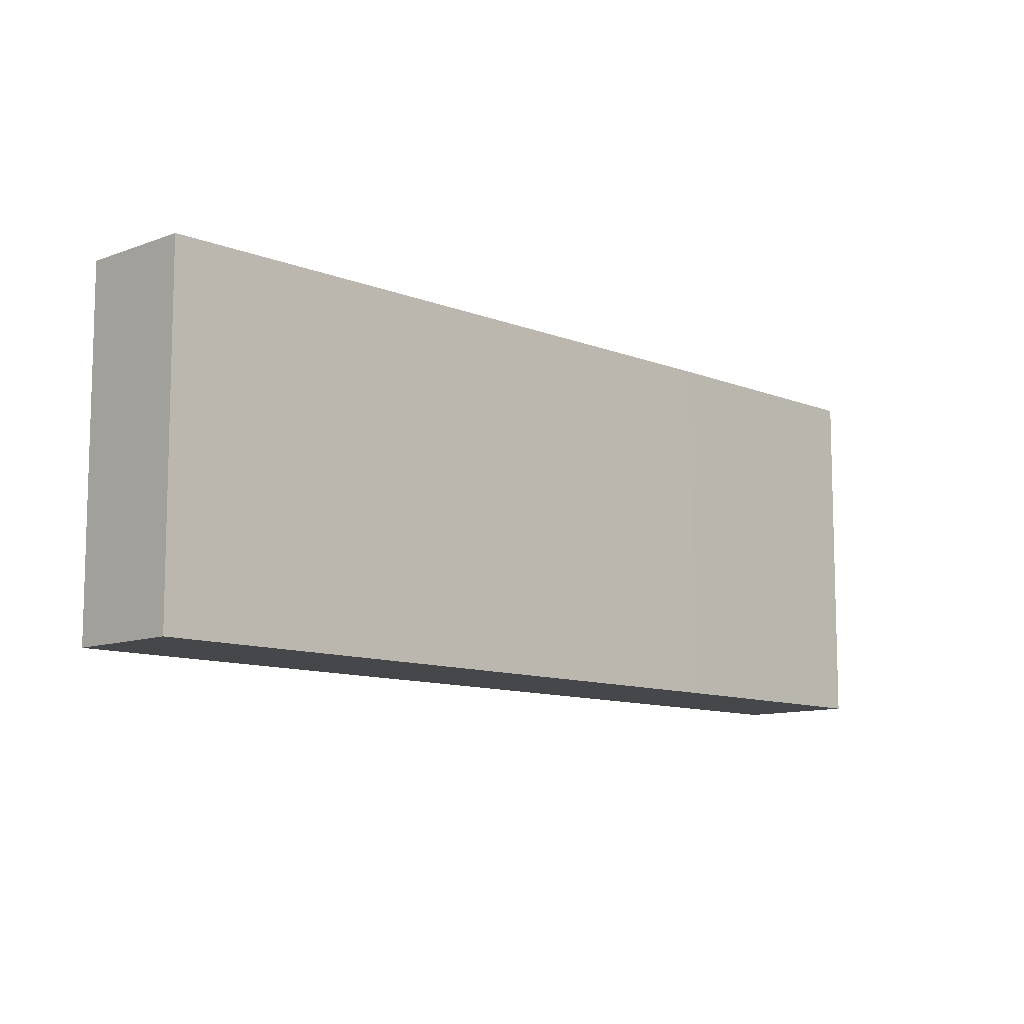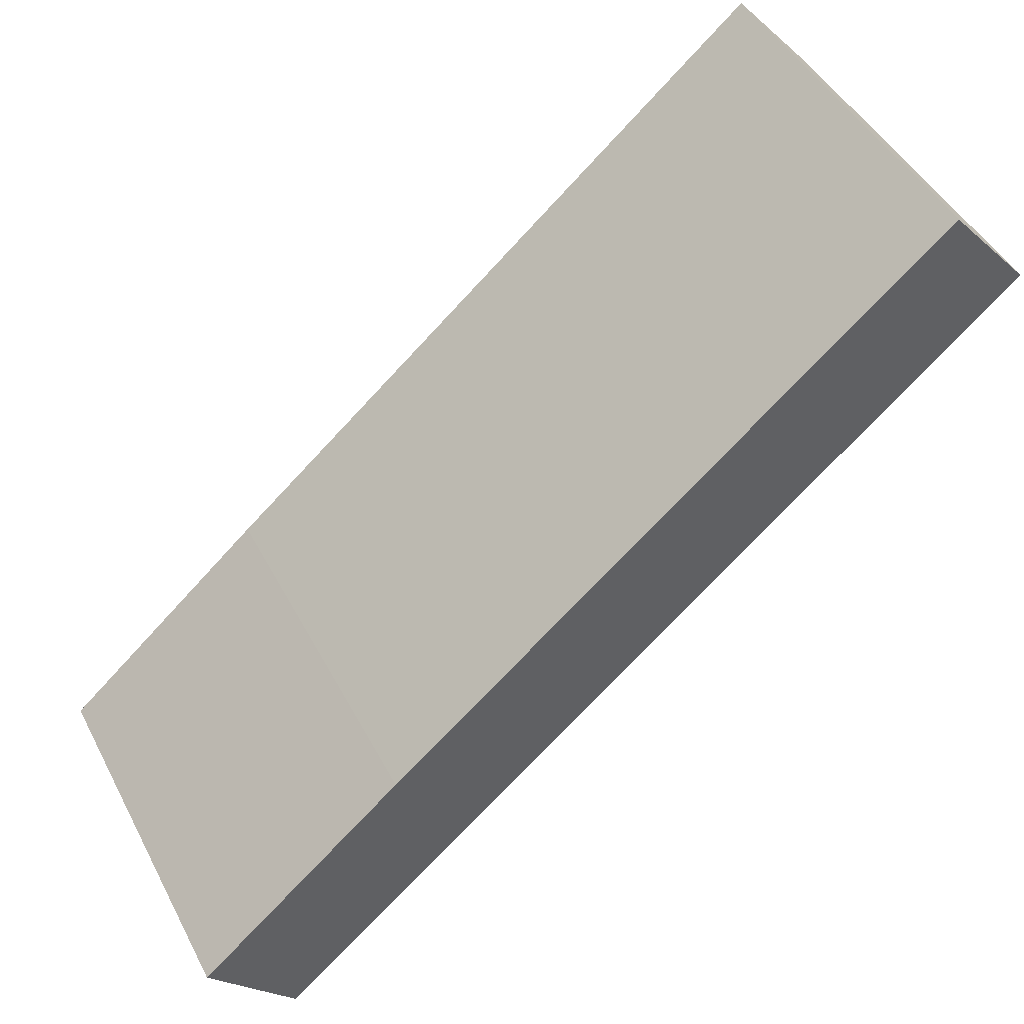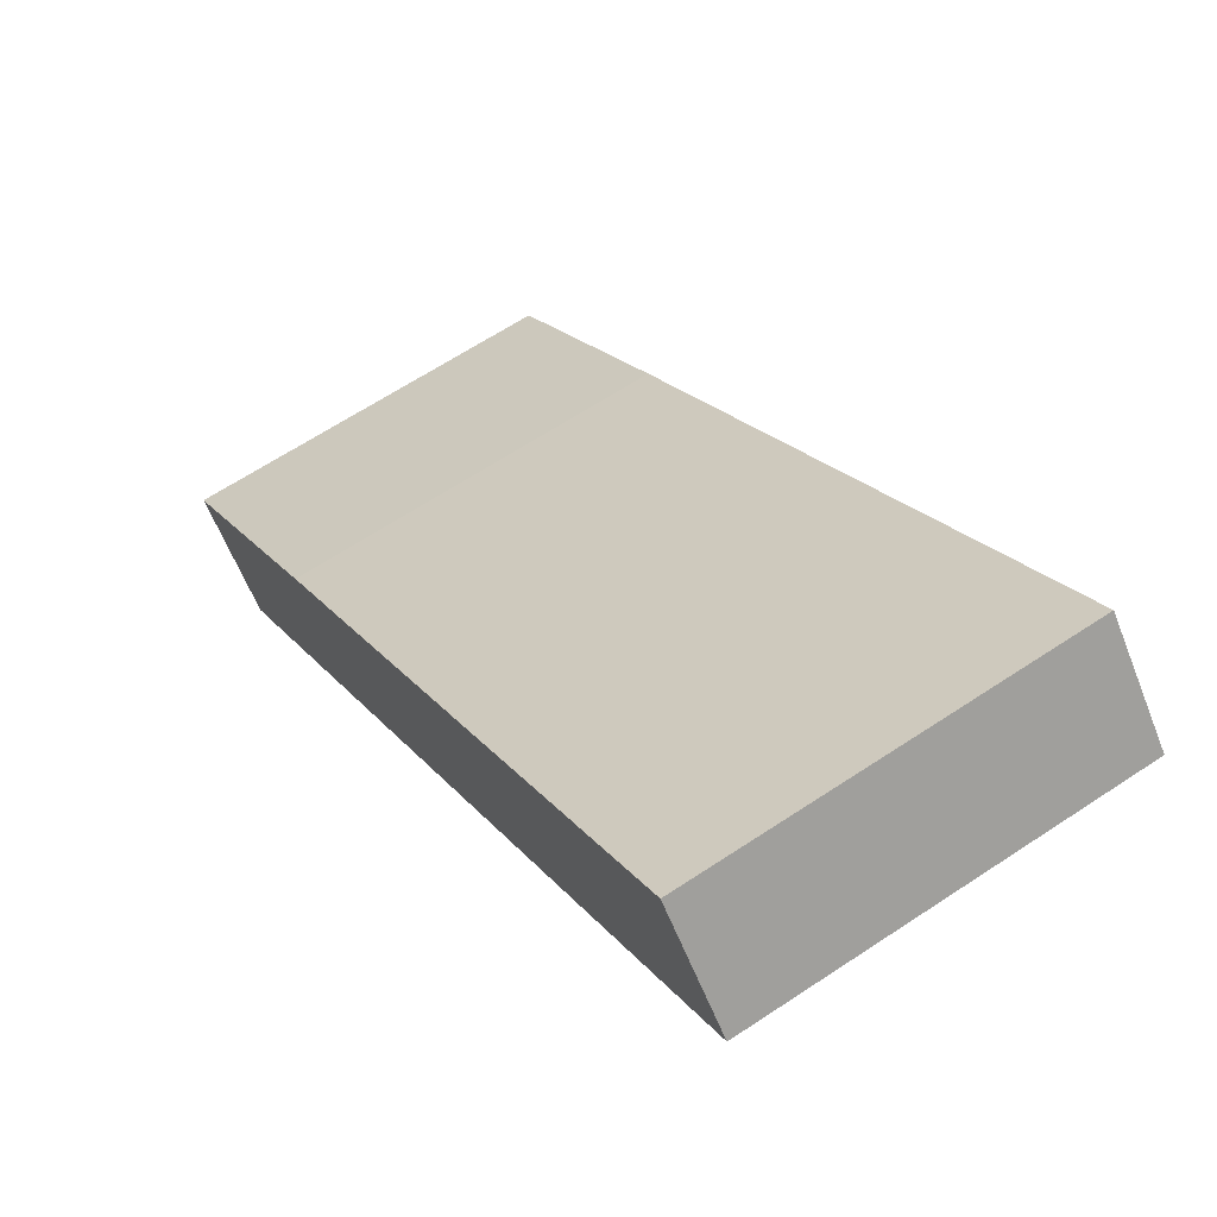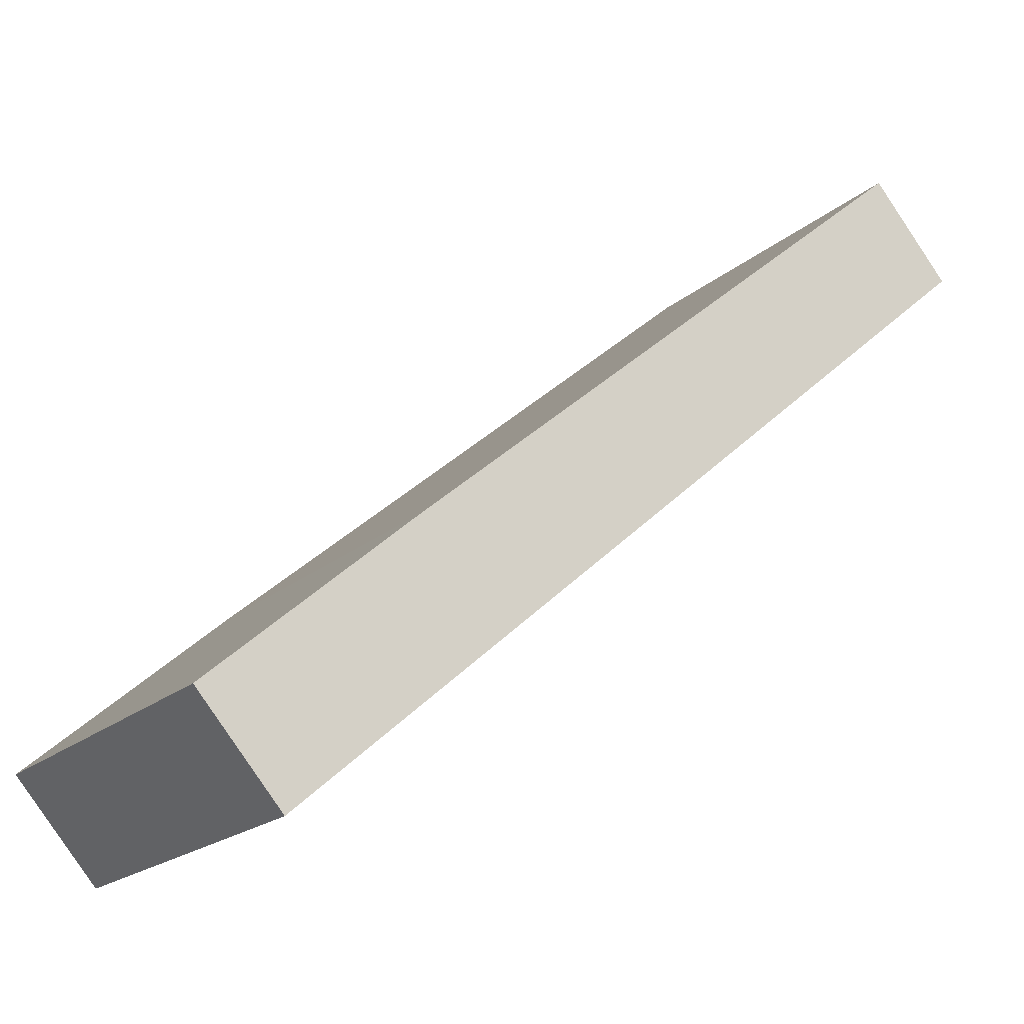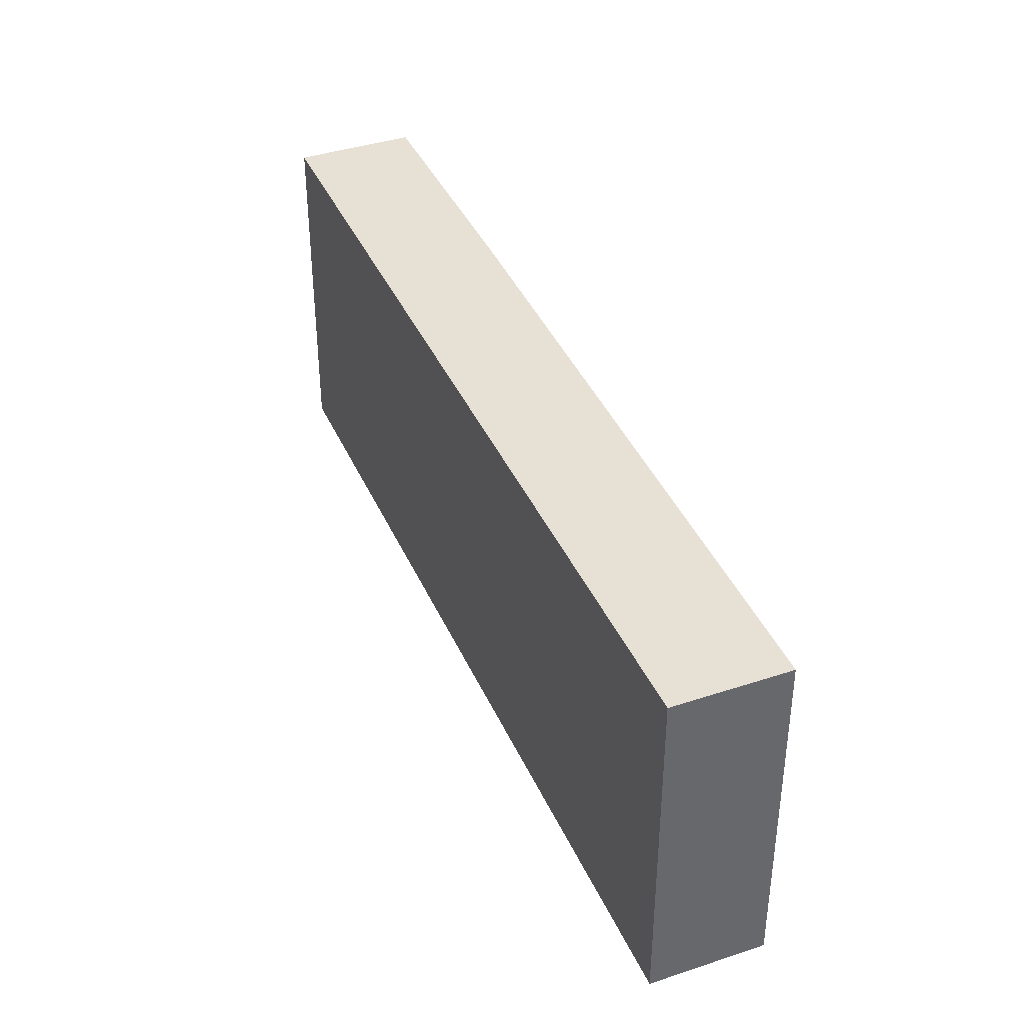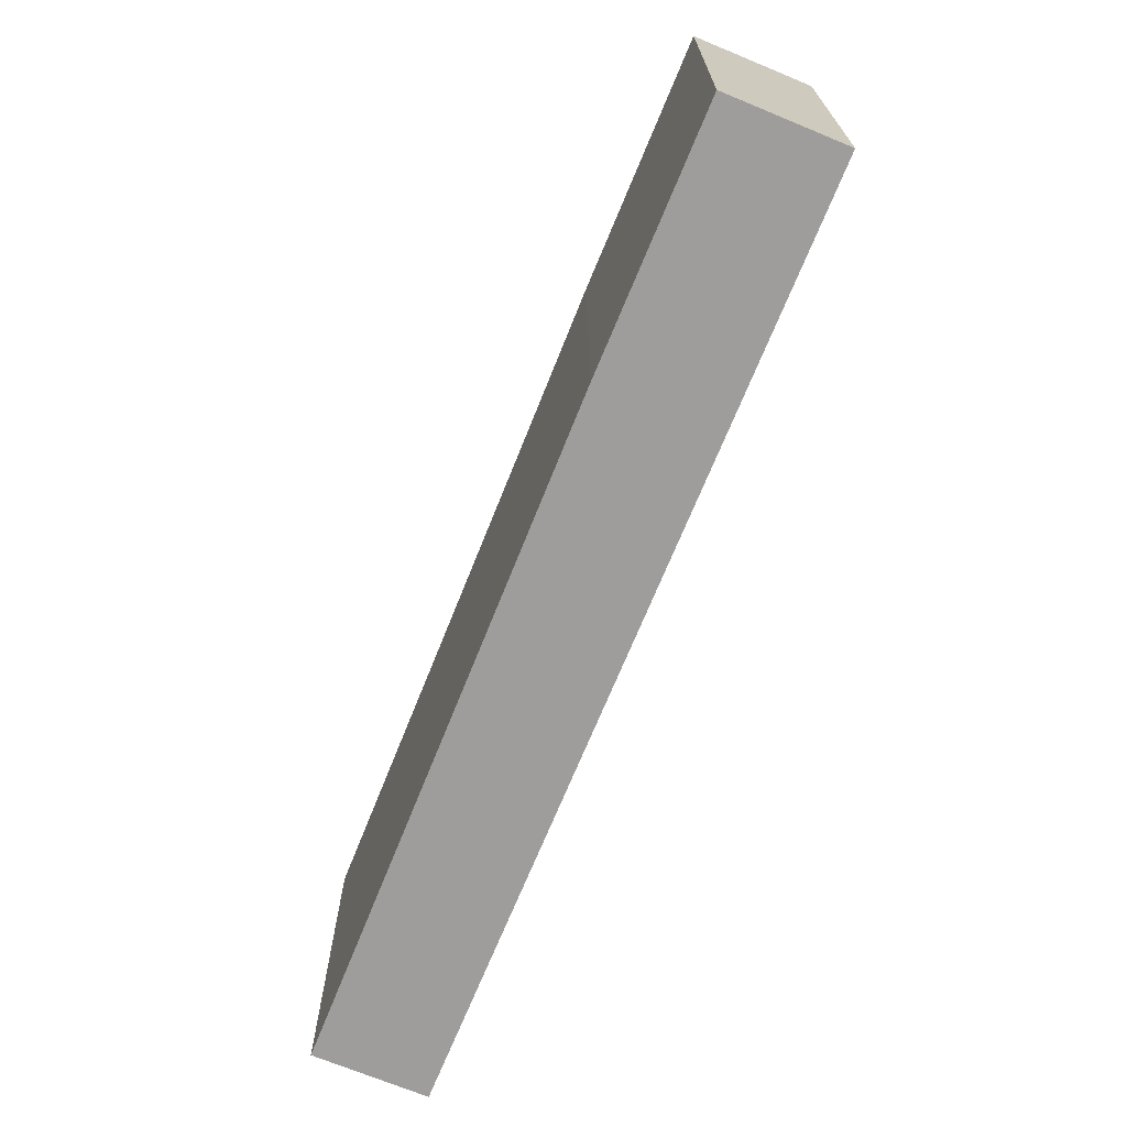
<metadata>
{"format":"obj","ext":"obj","renderer":"f3d","projection":"perspective","resolution":1024,"background":"white","views":[{"elev":-10.4,"azim":-4.5,"up":"+Y"},{"elev":45.6,"azim":153.6,"up":"+Z"},{"elev":64.8,"azim":-123.7,"up":"+Z"},{"elev":-19.7,"azim":147.0,"up":"+Z"},{"elev":39.3,"azim":-71.0,"up":"+Y"},{"elev":-70.4,"azim":109.0,"up":"+Y"}]}
</metadata>
<code>
v  9.244 4.415 -7.589
v  7.542 4.415 -4.557
v  10 4.415 -6.732
v  8.99 4.415 -7.876
v  0 4.415 2.703e-16
v  0.972 4.415 1.1
v  10 4.122e-16 -6.732
v  8.99 4.823e-16 -7.876
v  9.244 4.647e-16 -7.589
v  0 0 0
v  0.972 -6.736e-17 1.1
v  7.542 2.79e-16 -4.557
g defaultobject
f 1 2 3
f 2 1 4
f 2 4 5
f 2 5 6
f 7 1 3
f 1 7 4
f 4 7 8
f 8 7 9
f 8 5 4
f 5 8 10
f 10 6 5
f 6 10 11
f 2 7 3
f 7 2 12
f 12 2 6
f 12 6 11
f 12 9 7
f 9 12 8
f 8 12 10
f 10 12 11

</code>
